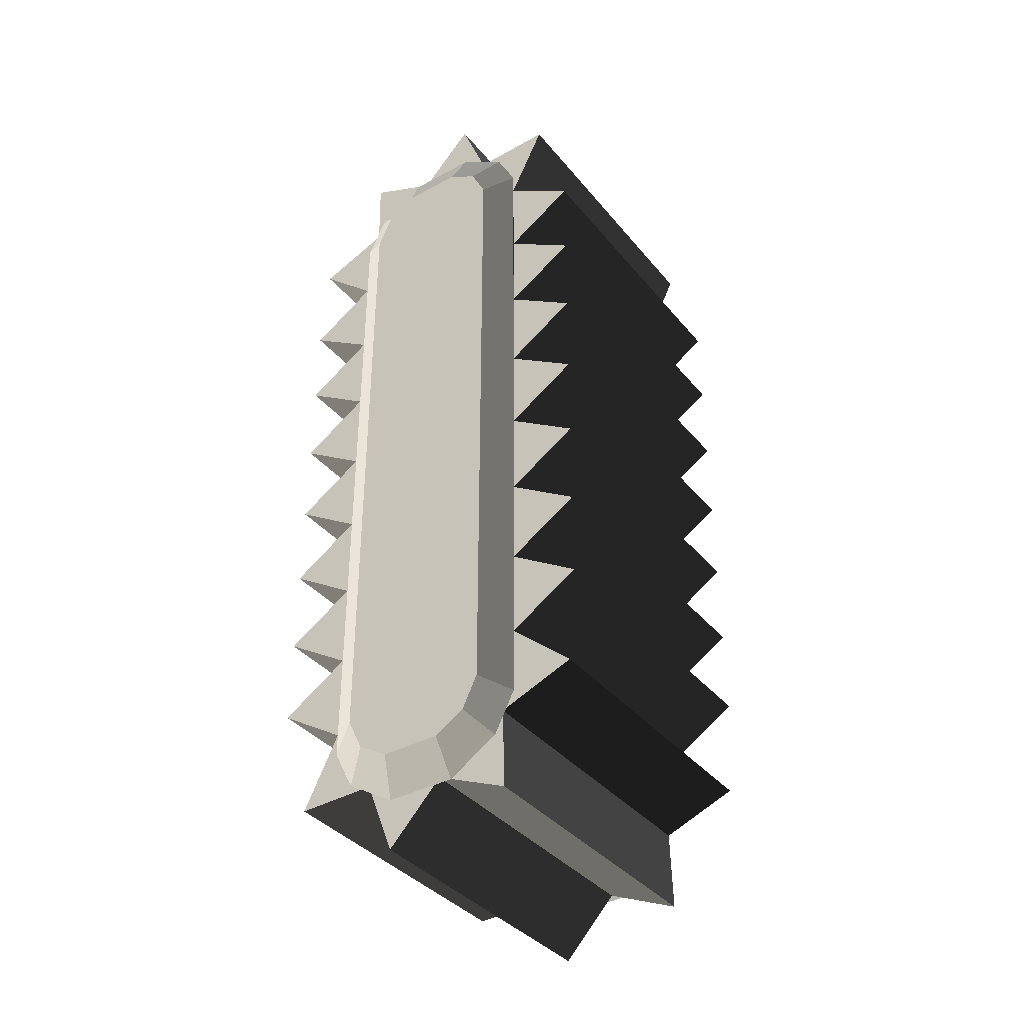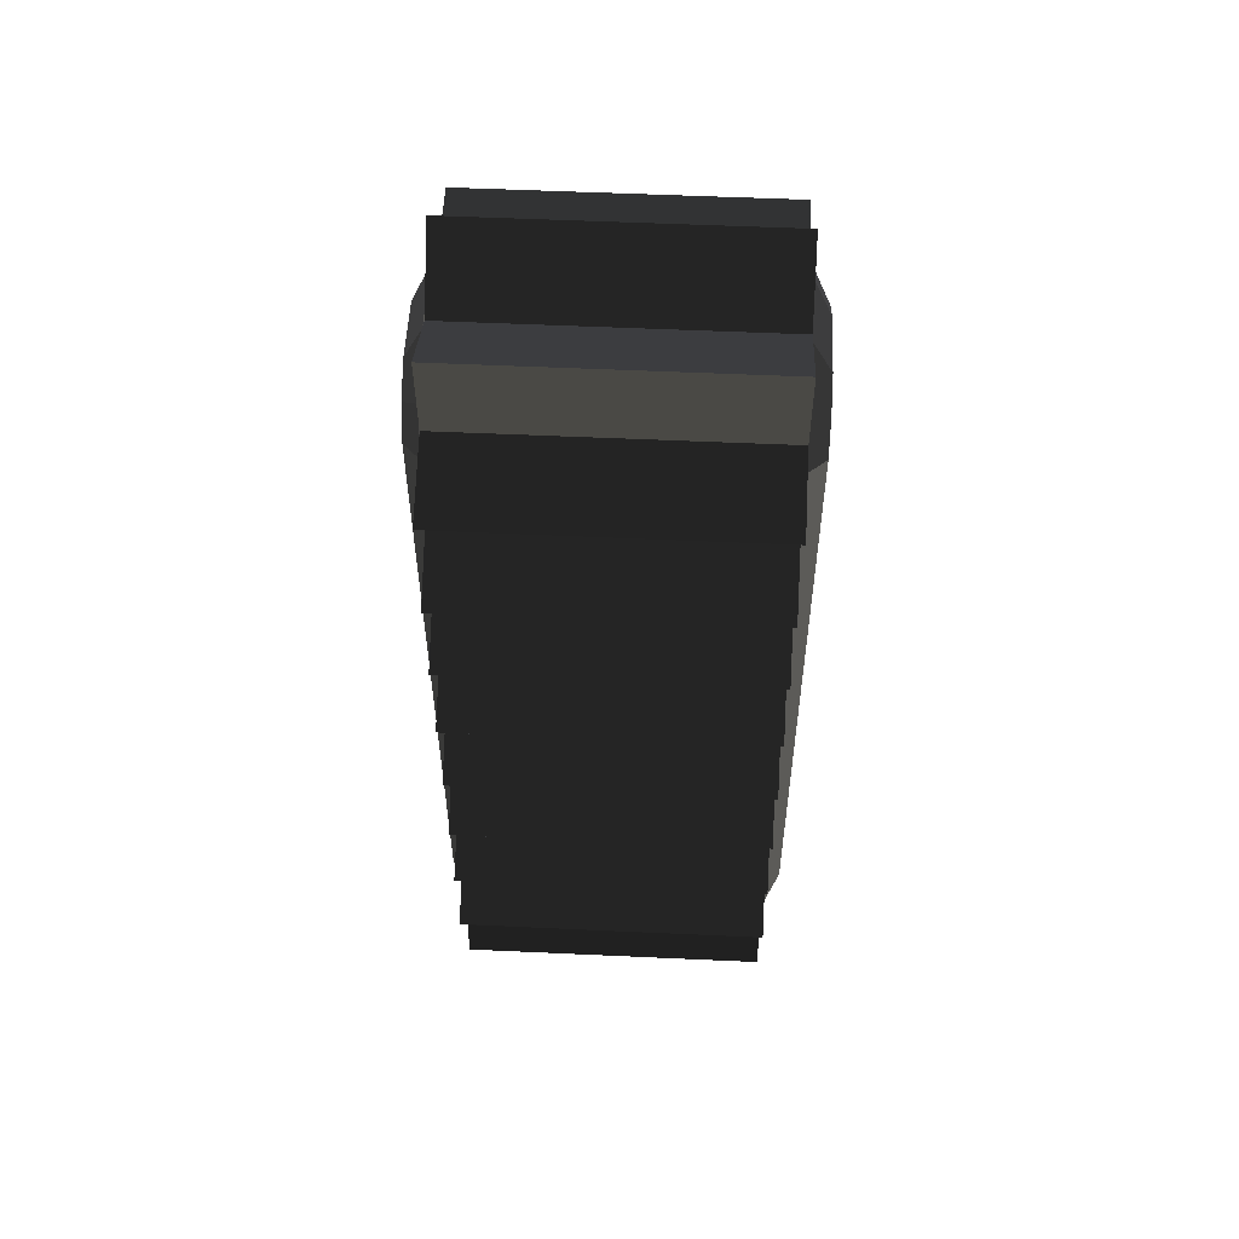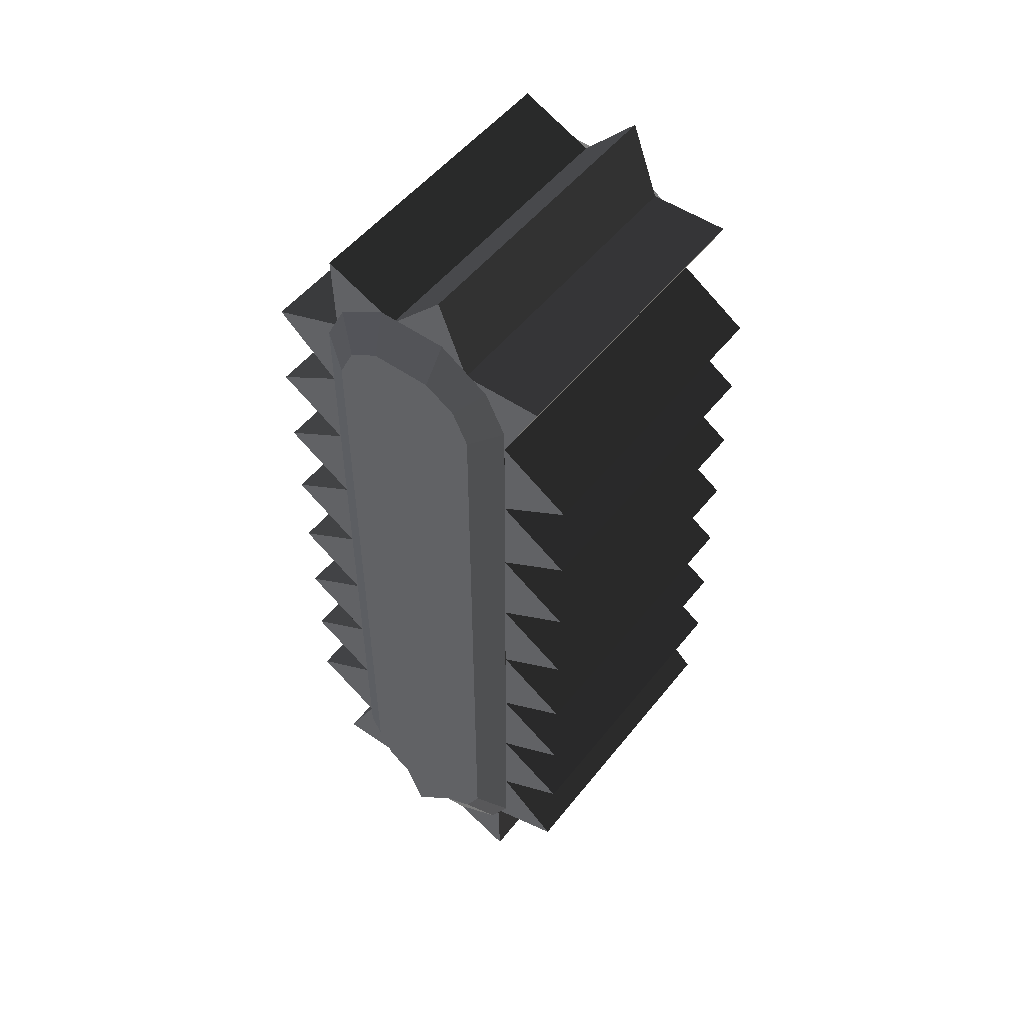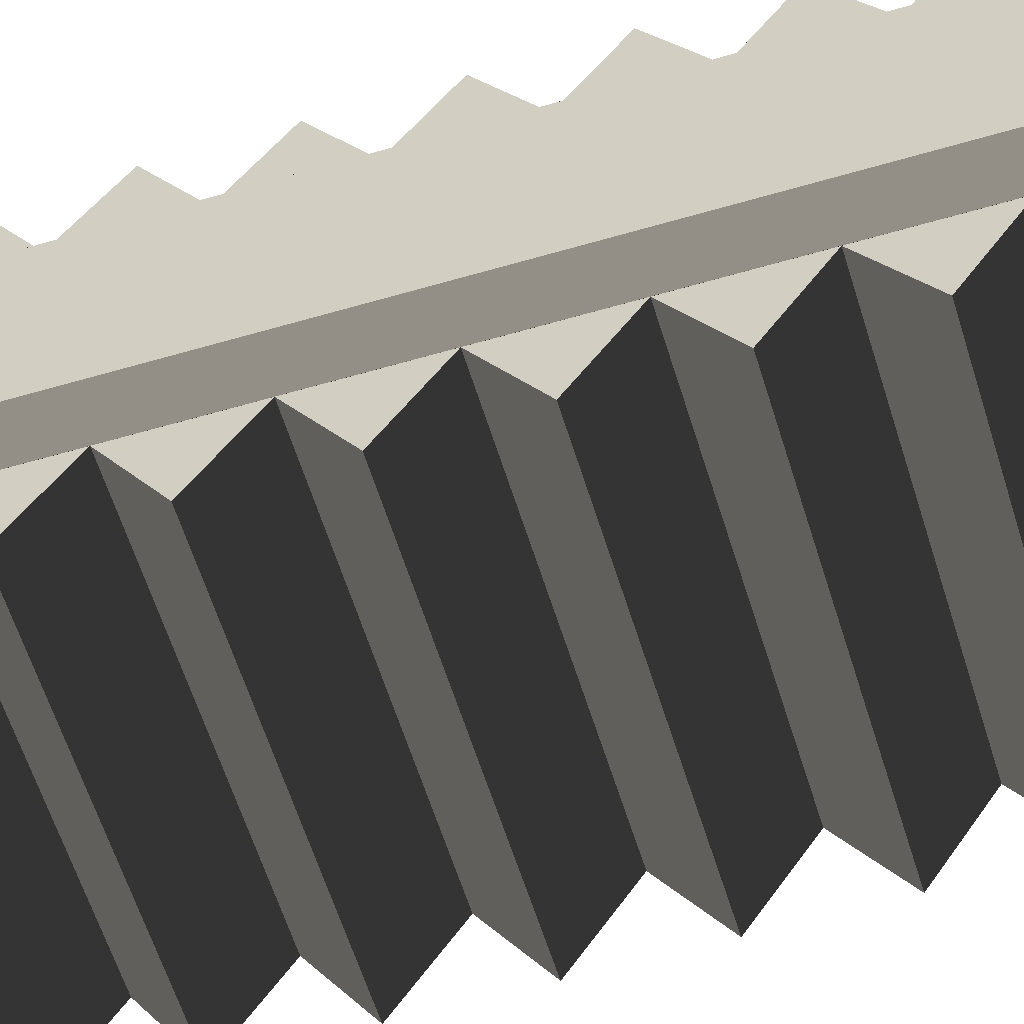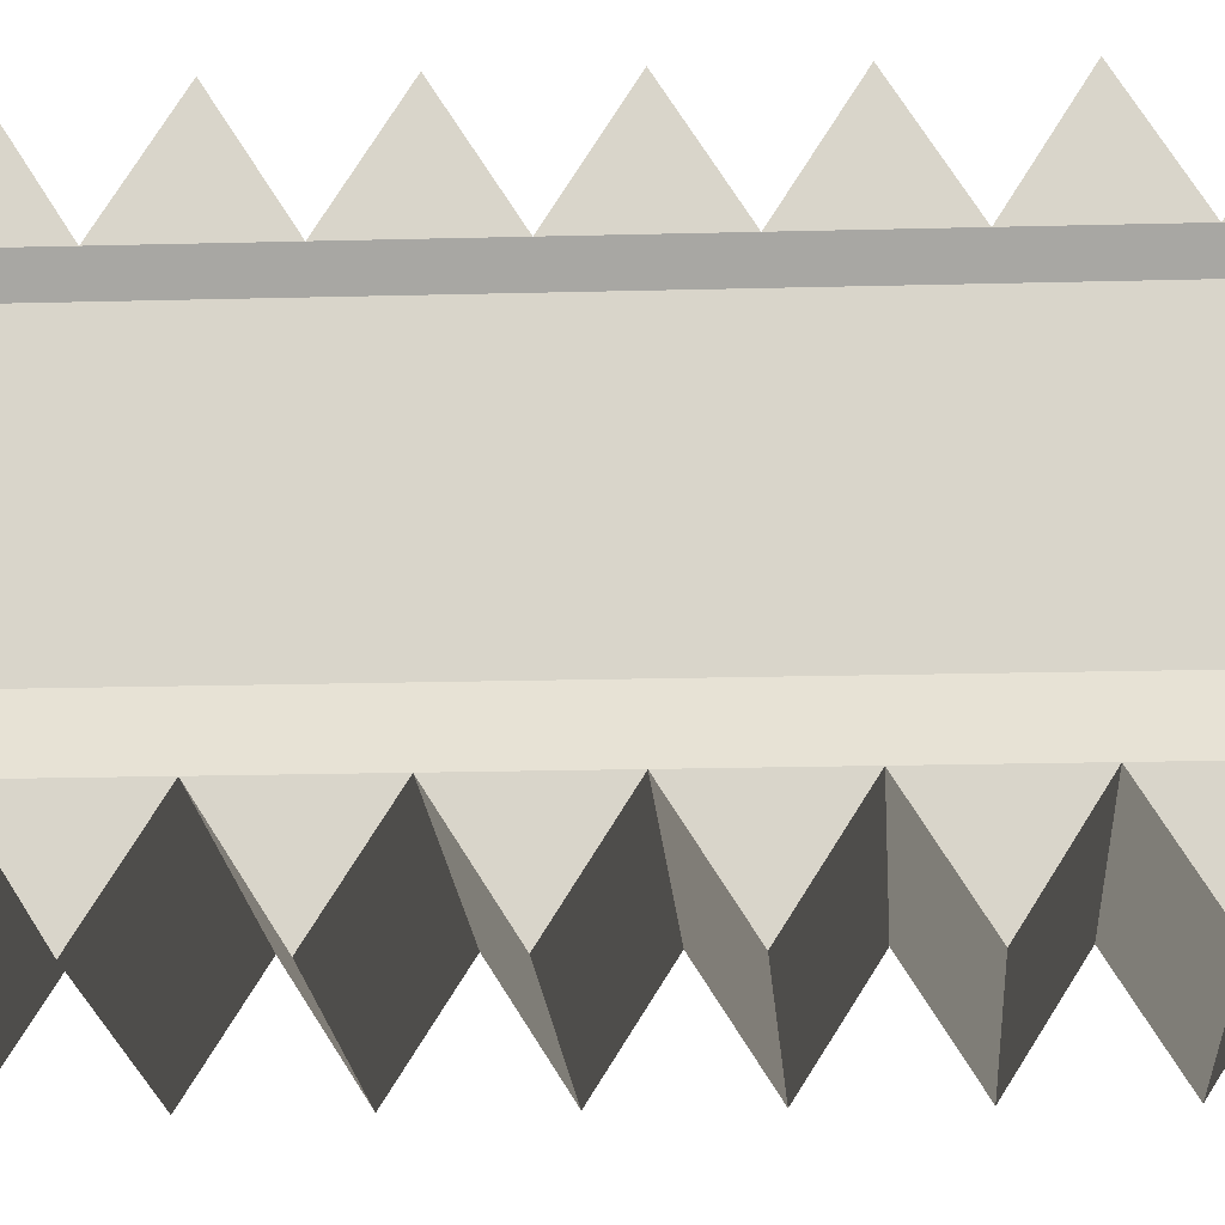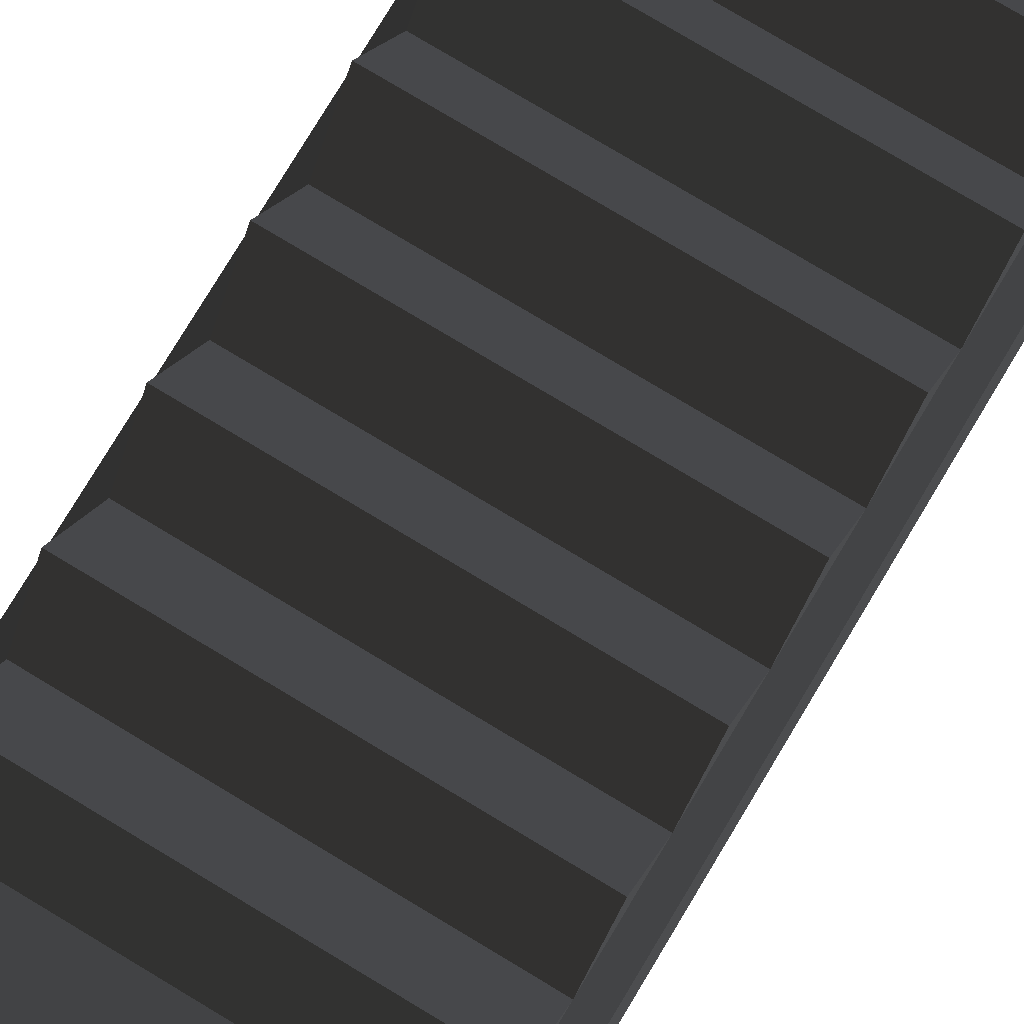
<metadata>
{"format":"obj","ext":"obj","renderer":"f3d","projection":"perspective","resolution":1024,"background":"white","views":[{"elev":-37.6,"azim":-55.4,"up":"+Z"},{"elev":54.2,"azim":-177.2,"up":"+Z"},{"elev":52.0,"azim":-52.7,"up":"+Z"},{"elev":-58.7,"azim":106.9,"up":"+Y"},{"elev":-16.6,"azim":93.3,"up":"+Y"},{"elev":77.8,"azim":31.0,"up":"+Y"}]}
</metadata>
<code>
v -0.4084 0.4567 0.9239
v -0.4084 0.2871 0.7736
v -0.4084 0.2534 1.002
v -0.4084 0.2534 1.002
v 0.4084 0.4567 0.9239
v 0.4084 0.2534 1.002
v 0.4084 0.2871 0.7736
v 0.4084 0.2871 0.7736
v -0.4084 0.4567 0.9239
v -0.4084 0.2871 0.7736
v -0.4084 0.4757 0.655
v 0.4084 0.4757 0.655
v -0.4084 0.2872 0.5363
v -0.4084 0.2872 0.5363
v 0.4084 0.2872 0.5363
v 0.4084 0.4757 0.655
v 0.4084 0.2871 0.7736
v 0.4084 0.2871 0.7736
v -0.4084 0.0902 -1.288
v -0.4084 -0.06 -1.13
v -0.4084 0.1691 -1.085
v -0.4084 0.1691 -1.085
v 0.4084 0.0902 -1.288
v 0.4084 0.1691 -1.085
v 0.4084 -0.06 -1.13
v 0.4084 -0.06 -1.13
v -0.4084 0.0902 -1.288
v -0.4084 -0.06 -1.13
v -0.4084 -0.2593 -1.218
v 0.4084 -0.2593 -1.218
v -0.4084 -0.2541 -1
v -0.4084 -0.2541 -1
v 0.4084 -0.2541 -1
v 0.4084 -0.2593 -1.218
v 0.4084 -0.06 -1.13
v 0.4084 -0.06 -1.13
v 0.4084 -0.4763 -0.6523
v 0.4084 -0.2877 -0.7716
v 0.4084 -0.2877 -0.5339
v 0.4084 -0.2877 -0.5339
v -0.4084 -0.4763 -0.6523
v -0.4084 -0.2877 -0.5339
v -0.4084 -0.2877 -0.7716
v -0.4084 -0.2877 -0.7716
v 0.4084 -0.4763 -0.6523
v 0.4084 -0.2877 -0.7716
v 0.4084 -0.4574 -0.9214
v -0.4084 -0.4574 -0.9214
v 0.4084 -0.2541 -1
v 0.4084 -0.2541 -1
v -0.4084 -0.2541 -1
v -0.4084 -0.4574 -0.9214
v -0.4084 -0.2877 -0.7716
v -0.4084 -0.2877 -0.7716
v -0.4084 -0.4762 0.7729
v -0.4084 -0.2877 0.8925
v -0.4084 -0.2877 0.6544
v -0.4084 -0.2877 0.6544
v 0.4084 -0.4762 0.7729
v 0.4084 -0.2877 0.6544
v 0.4084 -0.2877 0.8925
v 0.4084 -0.2877 0.8925
v -0.4084 -0.4762 0.7729
v -0.4084 -0.2877 0.8925
v -0.4084 -0.3876 1.092
v 0.4084 -0.3876 1.092
v -0.4084 -0.1698 1.087
v -0.4084 -0.1698 1.087
v 0.4084 -0.1698 1.087
v 0.4084 -0.3876 1.092
v 0.4084 -0.2877 0.8925
v 0.4084 -0.2877 0.8925
v -0.4084 0.4757 0.1793
v -0.4084 0.2872 0.0603
v -0.4084 0.2872 0.2982
v -0.4084 0.2872 0.2982
v 0.4084 0.4757 0.1793
v 0.4084 0.2872 0.2982
v 0.4084 0.2872 0.0603
v 0.4084 0.2872 0.0603
v -0.4084 0.4757 0.1793
v -0.4084 0.2872 0.0603
v -0.4084 0.4757 -0.0586
v 0.4084 0.4757 -0.0586
v -0.4084 0.2872 -0.1775
v -0.4084 0.2872 -0.1775
v 0.4084 0.2872 -0.1775
v 0.4084 0.4757 -0.0586
v 0.4084 0.2872 0.0603
v 0.4084 0.2872 0.0603
v -0.4084 0.4757 -0.2967
v -0.4084 0.2872 -0.4159
v -0.4084 0.2872 -0.1775
v -0.4084 0.2872 -0.1775
v 0.4084 0.4757 -0.2967
v 0.4084 0.2872 -0.1775
v 0.4084 0.2872 -0.4159
v 0.4084 0.2872 -0.4159
v -0.4084 0.4757 -0.2967
v -0.4084 0.2872 -0.4159
v -0.4084 0.4757 -0.5343
v 0.4084 0.4757 -0.5343
v -0.4084 0.2872 -0.6527
v -0.4084 0.2872 -0.6527
v 0.4084 0.2872 -0.6527
v 0.4084 0.4757 -0.5343
v 0.4084 0.2872 -0.4159
v 0.4084 0.2872 -0.4159
v -0.4084 -0.4763 -0.1776
v -0.4084 -0.2877 -0.0584
v -0.4084 -0.2877 -0.2968
v -0.4084 -0.2877 -0.2968
v 0.4084 -0.4763 -0.1776
v 0.4084 -0.2877 -0.2968
v 0.4084 -0.2877 -0.0584
v 0.4084 -0.2877 -0.0584
v -0.4084 -0.4763 -0.1776
v -0.4084 -0.2877 -0.0584
v -0.4084 -0.4763 0.0603
v 0.4084 -0.4763 0.0603
v -0.4084 -0.2877 0.1791
v -0.4084 -0.2877 0.1791
v 0.4084 -0.2877 0.1791
v 0.4084 -0.4763 0.0603
v 0.4084 -0.2877 -0.0584
v 0.4084 -0.2877 -0.0584
v 0.4084 0.2872 -0.8909
v 0.4084 0.4757 -0.7719
v 0.4084 0.2872 -0.6527
v 0.4084 0.2872 -0.6527
v -0.4084 0.2872 -0.6527
v -0.4084 0.4757 -0.7719
v -0.4084 0.2872 -0.8909
v -0.4084 0.2872 -0.8909
v 0.4084 0.2872 -0.8909
v 0.4084 0.4757 -0.7719
v -0.4084 0.3866 -1.09
v 0.4084 0.3866 -1.09
v -0.4084 0.1691 -1.085
v -0.4084 0.1691 -1.085
v 0.4084 0.1691 -1.085
v 0.4084 0.3866 -1.09
v 0.4084 0.2872 -0.8909
v 0.4084 0.2872 -0.8909
v -0.4084 -0.4763 -0.4154
v -0.4084 -0.2877 -0.2968
v -0.4084 -0.2877 -0.5339
v -0.4084 -0.2877 -0.5339
v 0.4084 -0.4763 -0.4154
v 0.4084 -0.2877 -0.5339
v 0.4084 -0.2877 -0.2968
v 0.4084 -0.2877 -0.2968
v -0.4084 -0.4763 -0.4154
v -0.4084 -0.2877 -0.2968
v 0.4084 0.2582 1.22
v 0.4084 0.0592 1.132
v 0.4084 0.2534 1.002
v 0.4084 0.2534 1.002
v -0.4084 0.2582 1.22
v -0.4084 0.2534 1.002
v -0.4084 0.0592 1.132
v -0.4084 0.0592 1.132
v 0.4084 0.2582 1.22
v 0.4084 0.0592 1.132
v 0.4084 -0.0913 1.29
v -0.4084 -0.0913 1.29
v 0.4084 -0.1698 1.087
v 0.4084 -0.1698 1.087
v -0.4084 -0.1698 1.087
v -0.4084 -0.0913 1.29
v -0.4084 0.0592 1.132
v -0.4084 0.0592 1.132
v 0.4084 0.4757 0.4172
v 0.4084 0.2872 0.5363
v 0.4084 0.2872 0.2982
v 0.4084 0.2872 0.2982
v -0.4084 0.4757 0.4172
v -0.4084 0.2872 0.2982
v -0.4084 0.2872 0.5363
v -0.4084 0.2872 0.5363
v 0.4084 0.4757 0.4172
v 0.4084 0.2872 0.5363
v 0.4084 -0.4763 0.5359
v 0.4084 -0.2877 0.4175
v 0.4084 -0.2877 0.6544
v 0.4084 -0.2877 0.6544
v -0.4084 -0.4763 0.5359
v -0.4084 -0.2877 0.6544
v -0.4084 -0.2877 0.4175
v -0.4084 -0.2877 0.4175
v 0.4084 -0.4763 0.5359
v 0.4084 -0.2877 0.4175
v 0.4084 -0.4763 0.2983
v -0.4084 -0.4763 0.2983
v 0.4084 -0.2877 0.1791
v 0.4084 -0.2877 0.1791
v -0.4084 -0.2877 0.1791
v -0.4084 -0.4763 0.2983
v -0.4084 -0.2877 0.4175
v -0.4084 -0.2877 0.4175
v -0.4084 0.231 1.062
v -0.4084 0.2874 0.9513
v -0.458 0.164 0.9906
v -0.458 0.2067 0.9027
v -0.458 0.2068 0.623
v -0.4084 0.2874 0.6231
v -0.458 0.207 -0.6227
v -0.4084 0.2875 -0.6228
v -0.458 0.207 -0.9026
v -0.4084 0.2875 -0.9511
v -0.458 0.1643 -0.9906
v -0.4084 0.2313 -1.062
v -0.458 0.0819 -1.04
v -0.4084 0.096 -1.147
v -0.458 -0.0817 -1.041
v -0.4084 -0.0957 -1.147
v -0.458 0.1643 -0.9906
v -0.458 -0.164 -0.9907
v -0.4084 -0.231 -1.063
v -0.4084 -0.0957 -1.147
v -0.458 -0.2067 -0.9028
v -0.4084 -0.2874 -0.9515
v -0.458 0.1643 -0.9906
v -0.458 0.207 -0.9026
v -0.458 0.207 -0.6227
v -0.458 -0.2068 -0.623
v -0.4084 -0.2874 -0.6233
v -0.4084 -0.2874 -0.9515
v -0.458 -0.2069 0.6228
v -0.4084 -0.2875 0.6226
v -0.458 0.207 -0.6227
v -0.458 0.2068 0.623
v -0.458 0.2067 0.9027
v -0.458 -0.207 0.9025
v -0.4084 -0.2875 0.9509
v -0.4084 -0.2875 0.6226
v -0.458 -0.1643 0.9904
v -0.4084 -0.2313 1.062
v -0.458 0.2067 0.9027
v -0.458 0.164 0.9906
v -0.458 0.0817 1.04
v -0.458 -0.0819 1.04
v -0.4084 -0.096 1.146
v -0.4084 -0.2313 1.062
v -0.458 0.0817 1.04
v -0.4084 0.0957 1.147
v -0.458 0.164 0.9906
v -0.4084 0.231 1.062
v 0.458 0.164 0.9906
v 0.458 0.2067 0.9027
v 0.4084 0.231 1.062
v 0.4084 0.2874 0.9513
v 0.4084 0.2874 0.6231
v 0.458 0.2068 0.623
v 0.4084 0.2875 -0.6228
v 0.458 0.207 -0.6227
v 0.4084 0.2875 -0.9511
v 0.458 0.207 -0.9026
v 0.4084 0.2313 -1.062
v 0.458 0.1643 -0.9906
v 0.4084 0.096 -1.147
v 0.458 0.0819 -1.04
v 0.4084 -0.0957 -1.147
v 0.458 -0.0817 -1.041
v 0.458 -0.164 -0.9907
v 0.458 0.1643 -0.9906
v 0.4084 -0.0957 -1.147
v 0.4084 -0.231 -1.063
v 0.4084 -0.2874 -0.9515
v 0.458 -0.2067 -0.9028
v 0.458 0.207 -0.9026
v 0.458 0.1643 -0.9906
v 0.458 -0.2068 -0.623
v 0.458 0.207 -0.6227
v 0.4084 -0.2874 -0.9515
v 0.4084 -0.2874 -0.6233
v 0.4084 -0.2875 0.6226
v 0.458 -0.2069 0.6228
v 0.458 0.2068 0.623
v 0.458 0.207 -0.6227
v 0.458 -0.207 0.9025
v 0.458 0.2067 0.9027
v 0.4084 -0.2875 0.6226
v 0.4084 -0.2875 0.9509
v 0.4084 -0.2313 1.062
v 0.458 -0.1643 0.9904
v 0.458 0.164 0.9906
v 0.458 0.2067 0.9027
v 0.458 -0.0819 1.04
v 0.458 0.0817 1.04
v 0.4084 0.0957 1.147
v 0.4084 0.231 1.062
v 0.458 -0.0819 1.04
v 0.4084 -0.096 1.146
v 0.458 -0.1643 0.9904
v 0.4084 -0.2313 1.062
g Group_001
f 1 2 3
f 1 3 6 5
f 5 6 7
f 5 7 10 9
f 10 7 12 11
f 10 11 13
f 13 11 16 15
f 15 16 17
g Group_002
f 19 20 21
f 19 21 24 23
f 23 24 25
f 23 25 28 27
f 28 25 30 29
f 28 29 31
f 31 29 34 33
f 33 34 35
g Group_003
f 37 38 39
f 37 39 42 41
f 41 42 43
f 41 43 46 45
f 46 43 48 47
f 46 47 49
f 49 47 52 51
f 51 52 53
g Group_004
f 55 56 57
f 55 57 60 59
f 59 60 61
f 59 61 64 63
f 64 61 66 65
f 64 65 67
f 67 65 70 69
f 69 70 71
g Group_005
f 73 74 75
f 73 75 78 77
f 77 78 79
f 77 79 82 81
f 82 79 84 83
f 82 83 85
f 85 83 88 87
f 87 88 89
g Group_006
f 91 92 93
f 91 93 96 95
f 95 96 97
f 95 97 100 99
f 100 97 102 101
f 100 101 103
f 103 101 106 105
f 105 106 107
g Group_007
f 109 110 111
f 109 111 114 113
f 113 114 115
f 113 115 118 117
f 118 115 120 119
f 118 119 121
f 121 119 124 123
f 123 124 125
g Group_008
f 127 128 129
f 129 128 132 131
f 131 132 133
f 133 132 136 135
f 133 135 138 137
f 133 137 139
f 139 137 142 141
f 141 142 143
g Group_009
f 145 146 147
f 145 147 150 149
f 149 150 151
f 149 151 154 153
g Group_010
f 155 156 157
f 155 157 160 159
f 159 160 161
f 159 161 164 163
f 164 161 166 165
f 164 165 167
f 167 165 170 169
f 169 170 171
g Group_011
f 173 174 175
f 173 175 178 177
f 177 178 179
f 177 179 182 181
g Group_012
f 183 184 185
f 183 185 188 187
f 187 188 189
f 187 189 192 191
f 192 189 194 193
f 192 193 195
f 195 193 198 197
f 197 198 199
g Group_013
f 201 202 204 203
f 204 202 206 205
f 205 206 208 207
f 207 208 210 209
f 209 210 212 211
f 211 212 214 213
f 213 214 216 215
f 213 215 218 217
f 218 215 220 219
f 218 219 222 221
f 218 221 224 223
f 224 221 226 225
f 226 221 228 227
f 226 227 230 229
f 226 229 232 231
f 232 229 234 233
f 234 229 236 235
f 234 235 238 237
f 234 237 240 239
f 240 237 242 241
f 242 237 244 243
f 242 243 246 245
f 245 246 248 247
g Group_014
f 249 250 252 251
f 252 250 254 253
f 253 254 256 255
f 255 256 258 257
f 257 258 260 259
f 259 260 262 261
f 261 262 264 263
f 264 262 266 265
f 264 265 268 267
f 268 265 270 269
f 270 265 272 271
f 270 271 274 273
f 270 273 276 275
f 276 273 278 277
f 278 273 280 279
f 278 279 282 281
f 278 281 284 283
f 284 281 286 285
f 286 281 288 287
f 286 287 290 289
f 290 287 292 291
f 290 291 294 293
f 293 294 296 295

</code>
